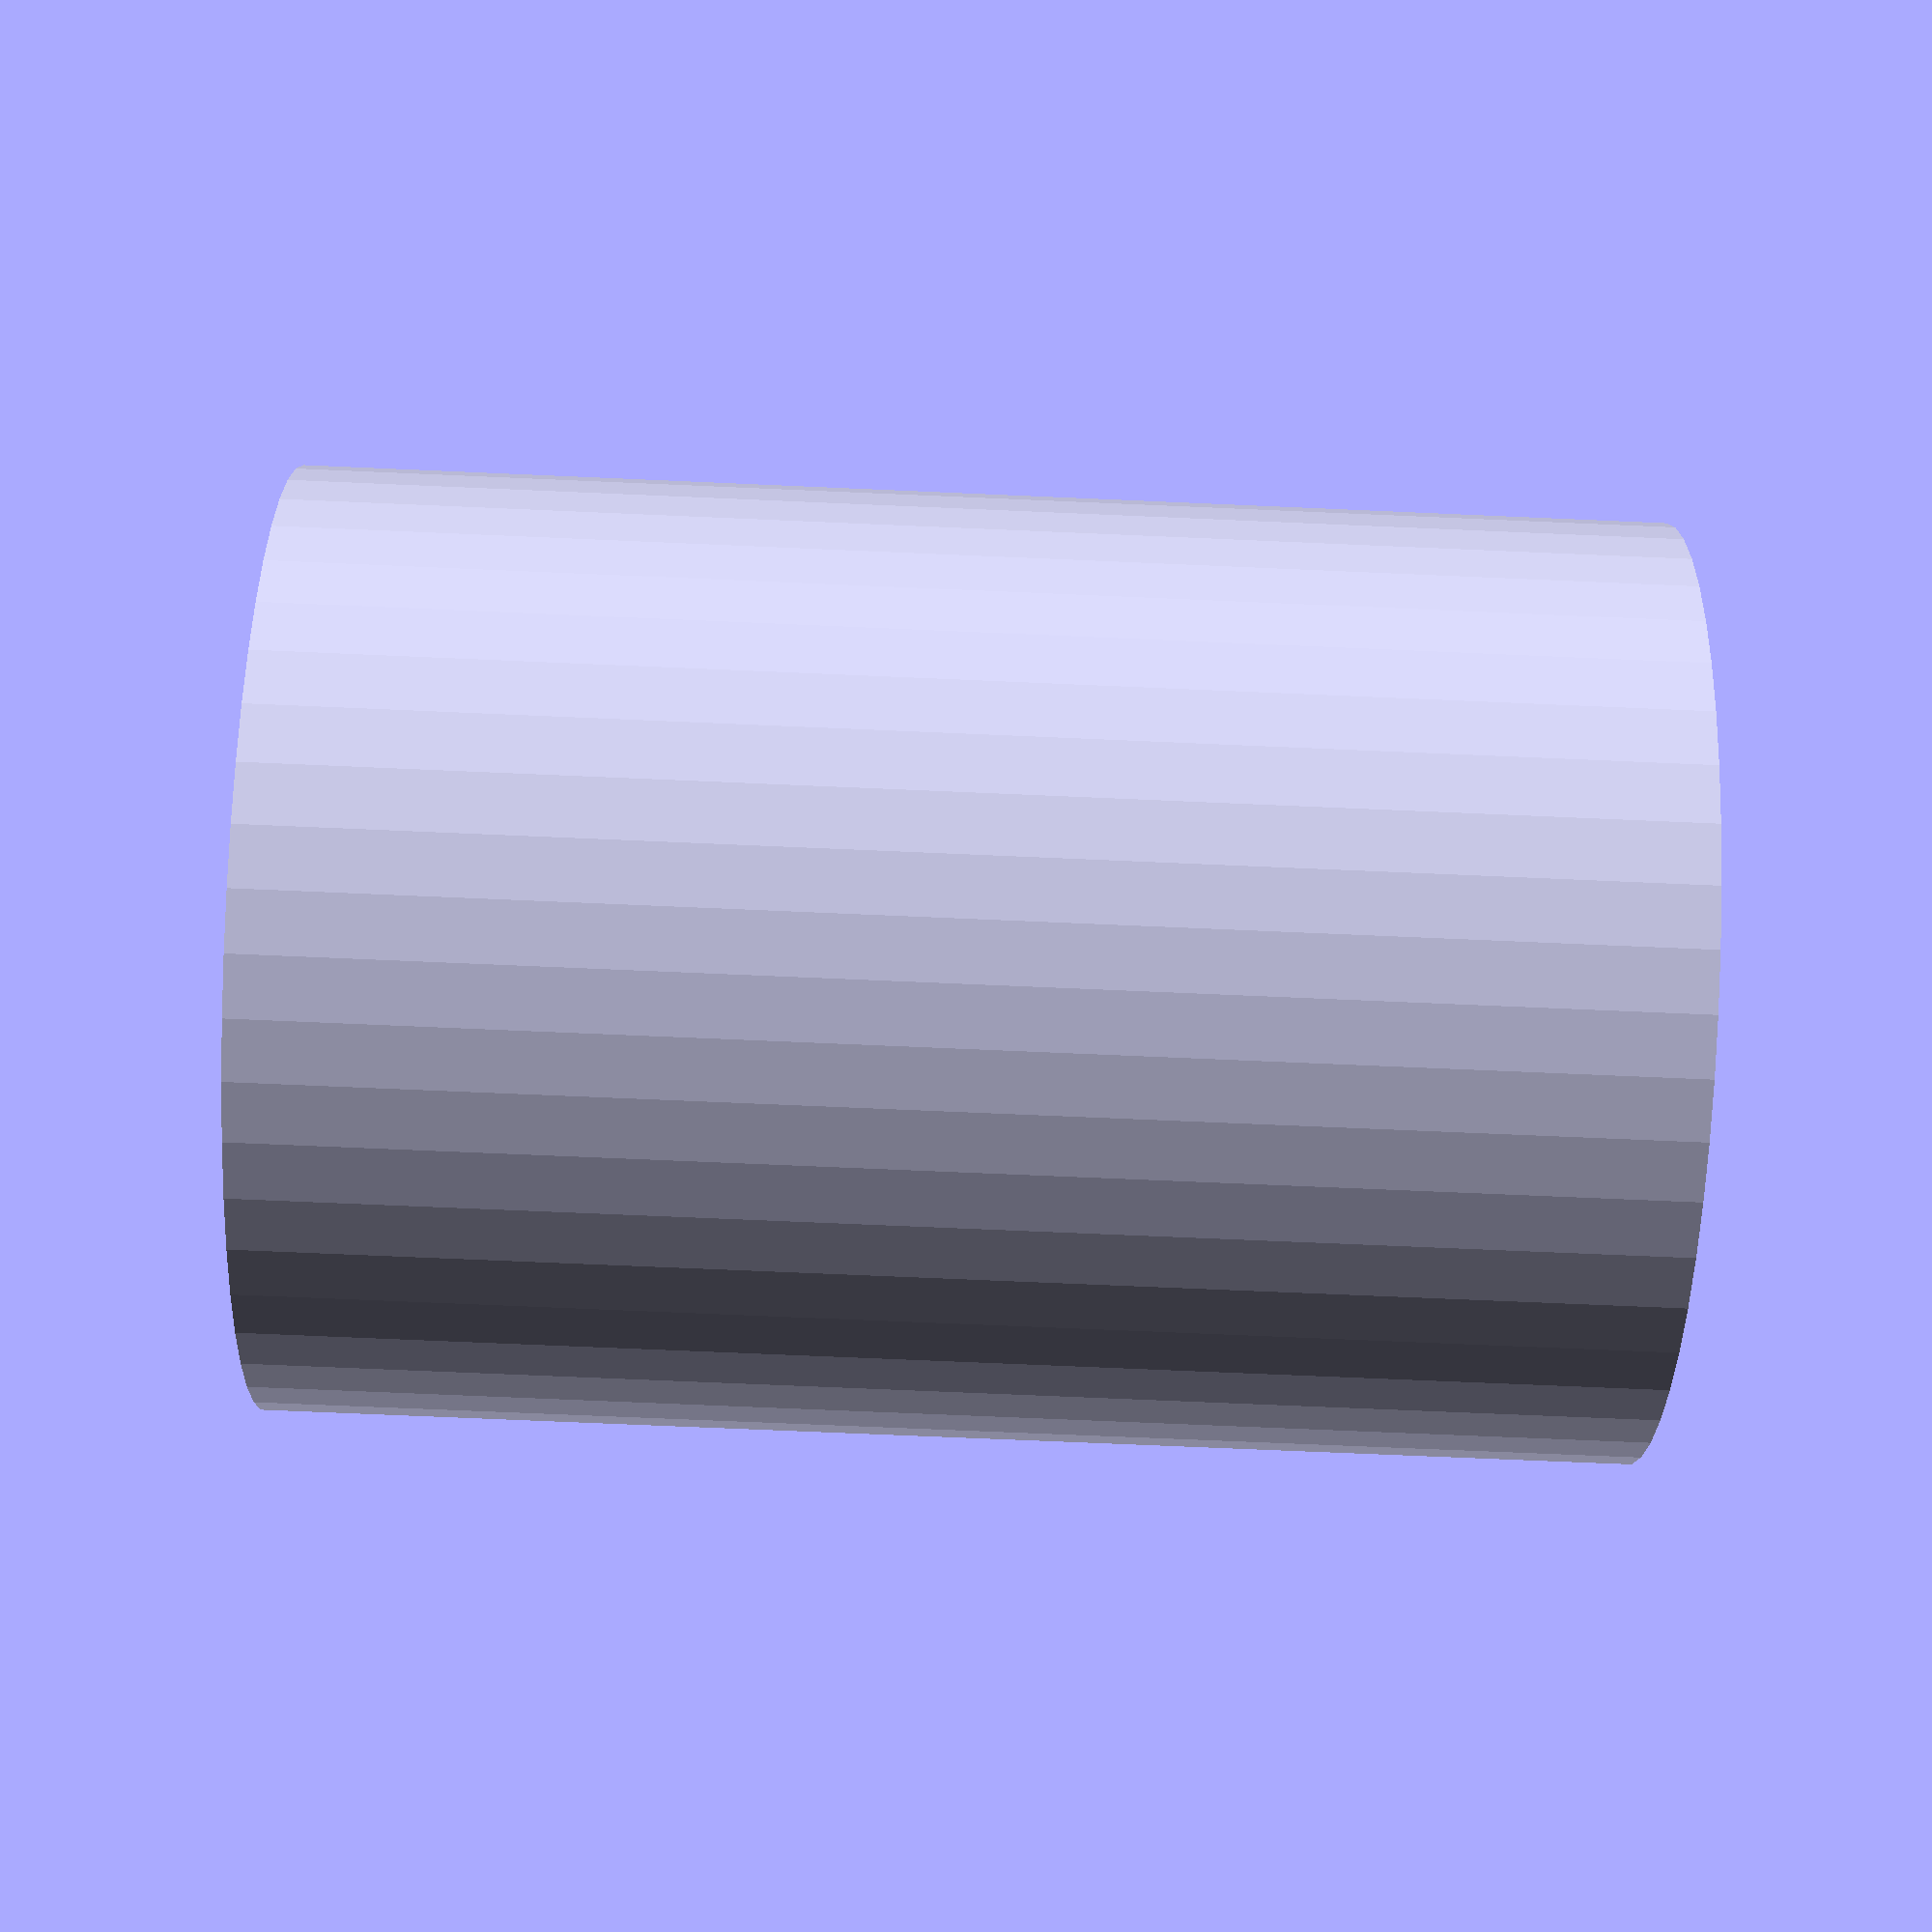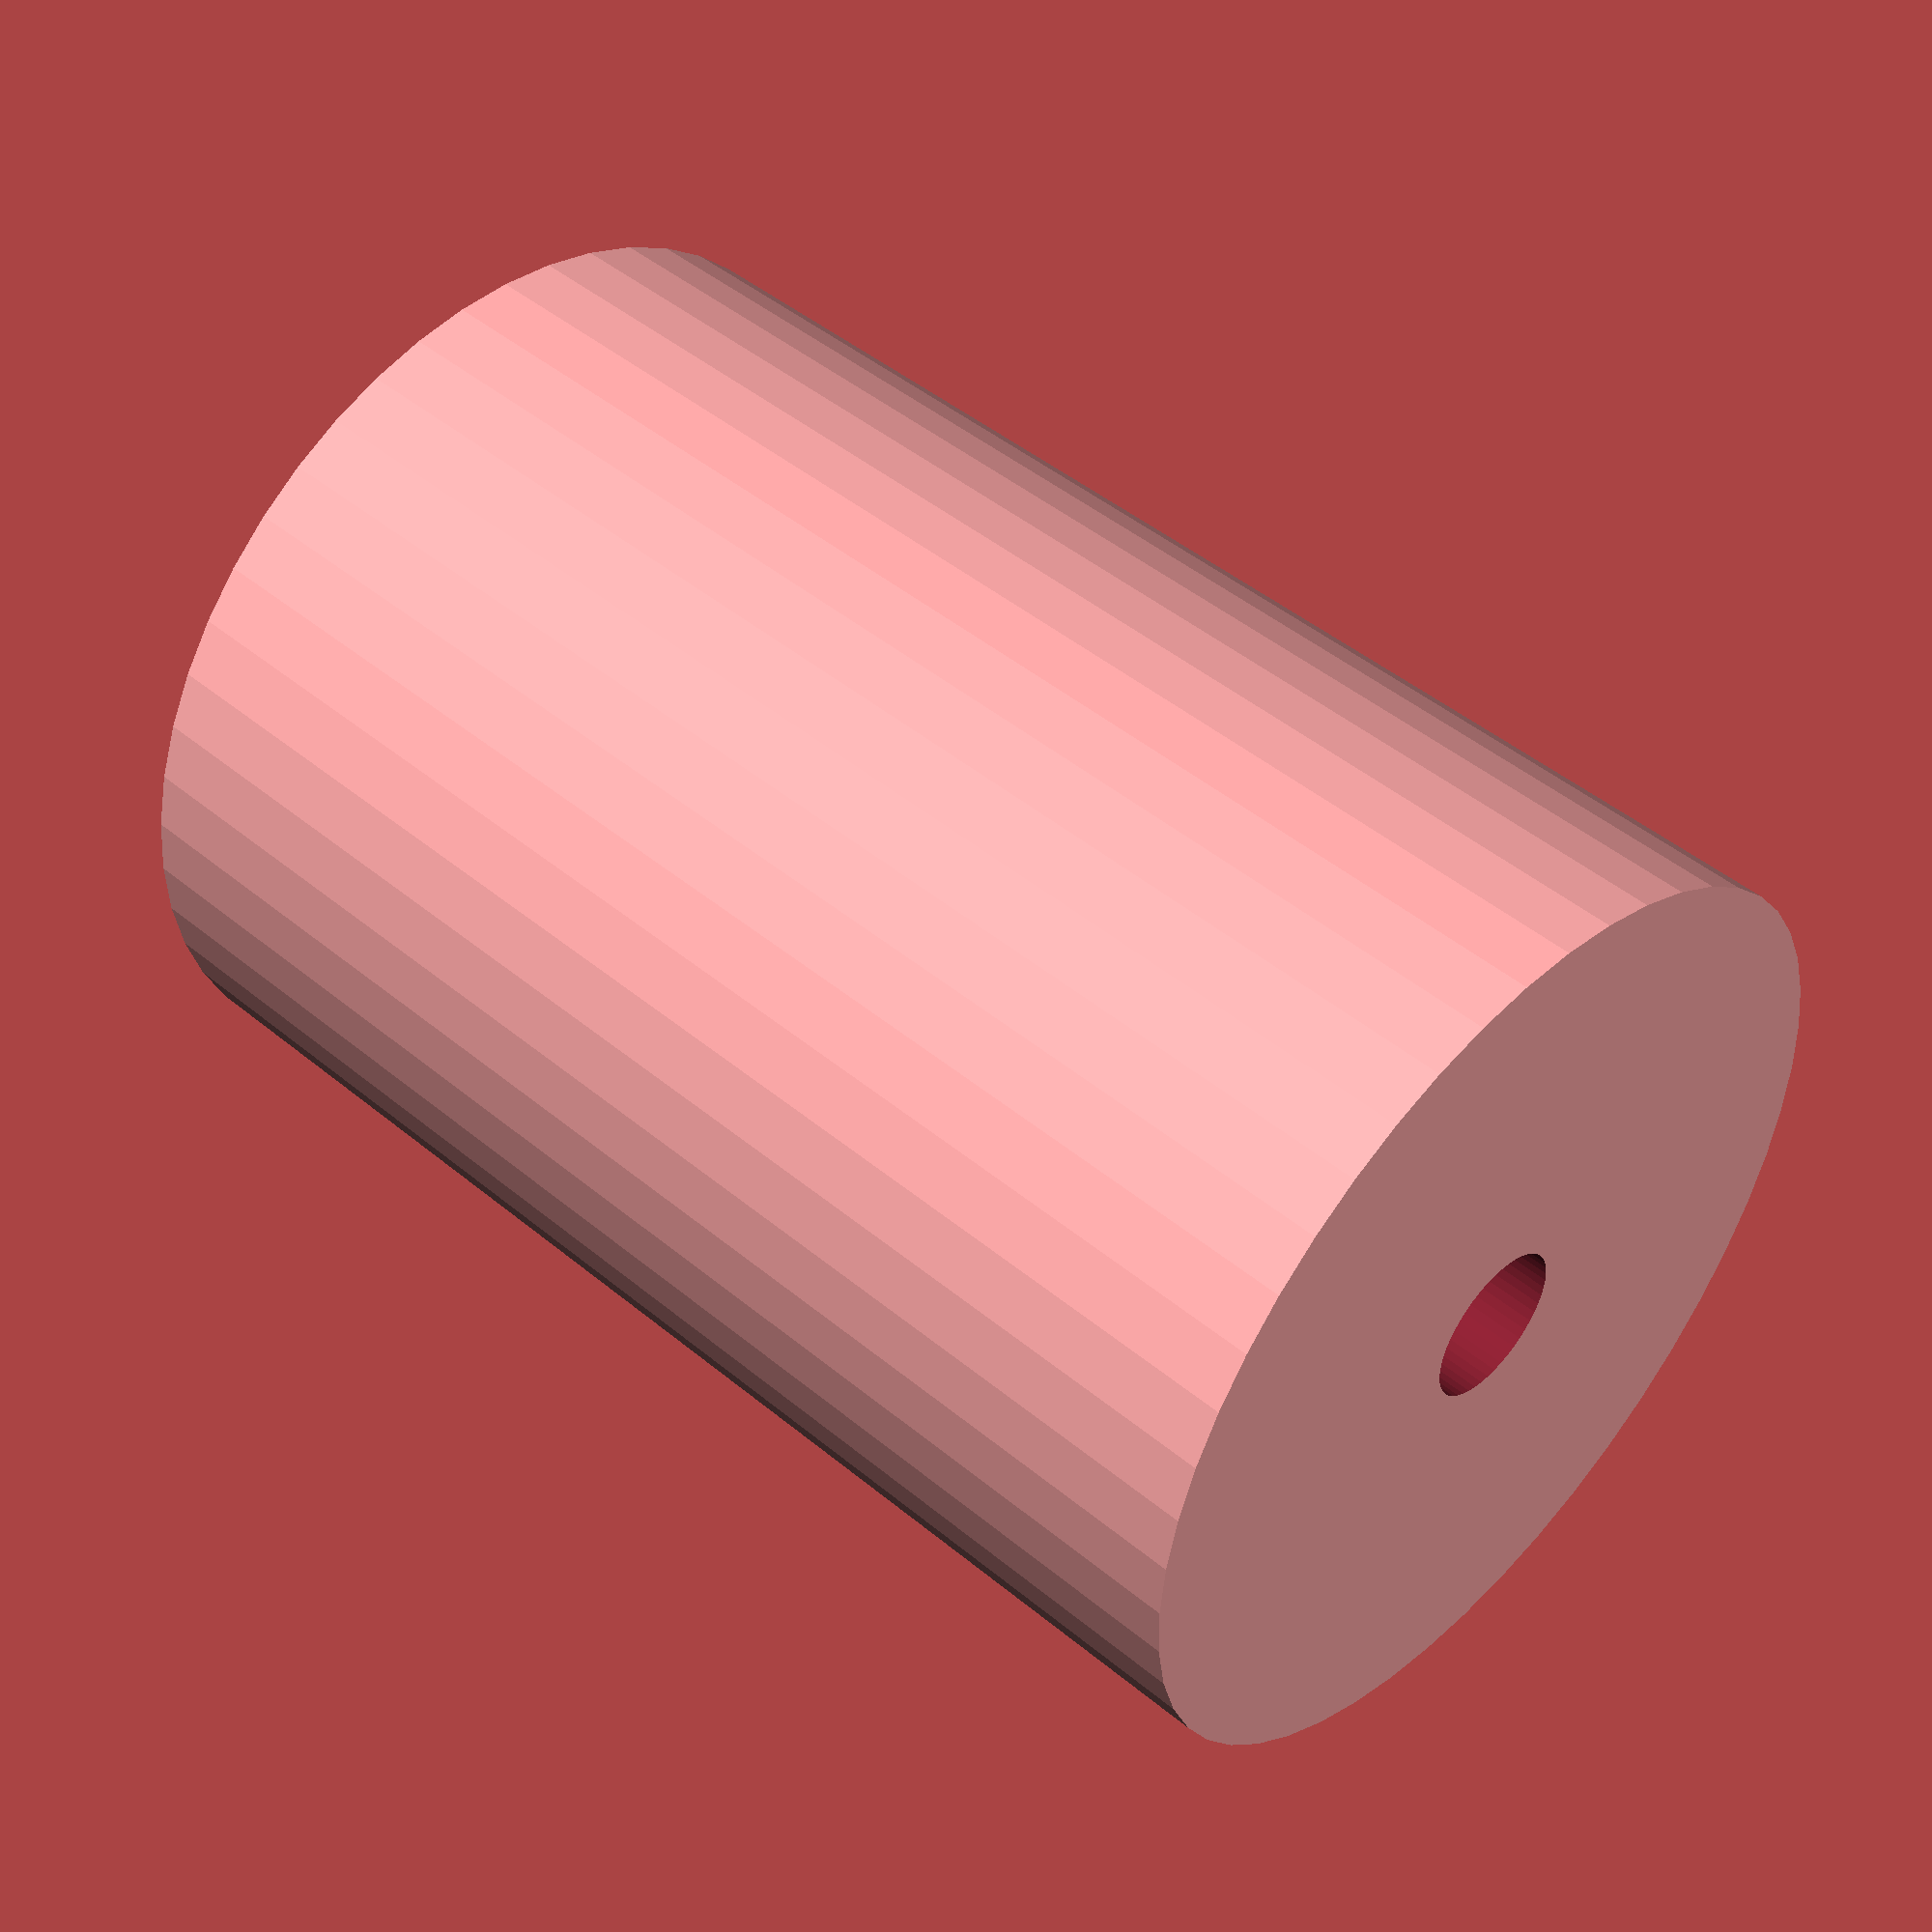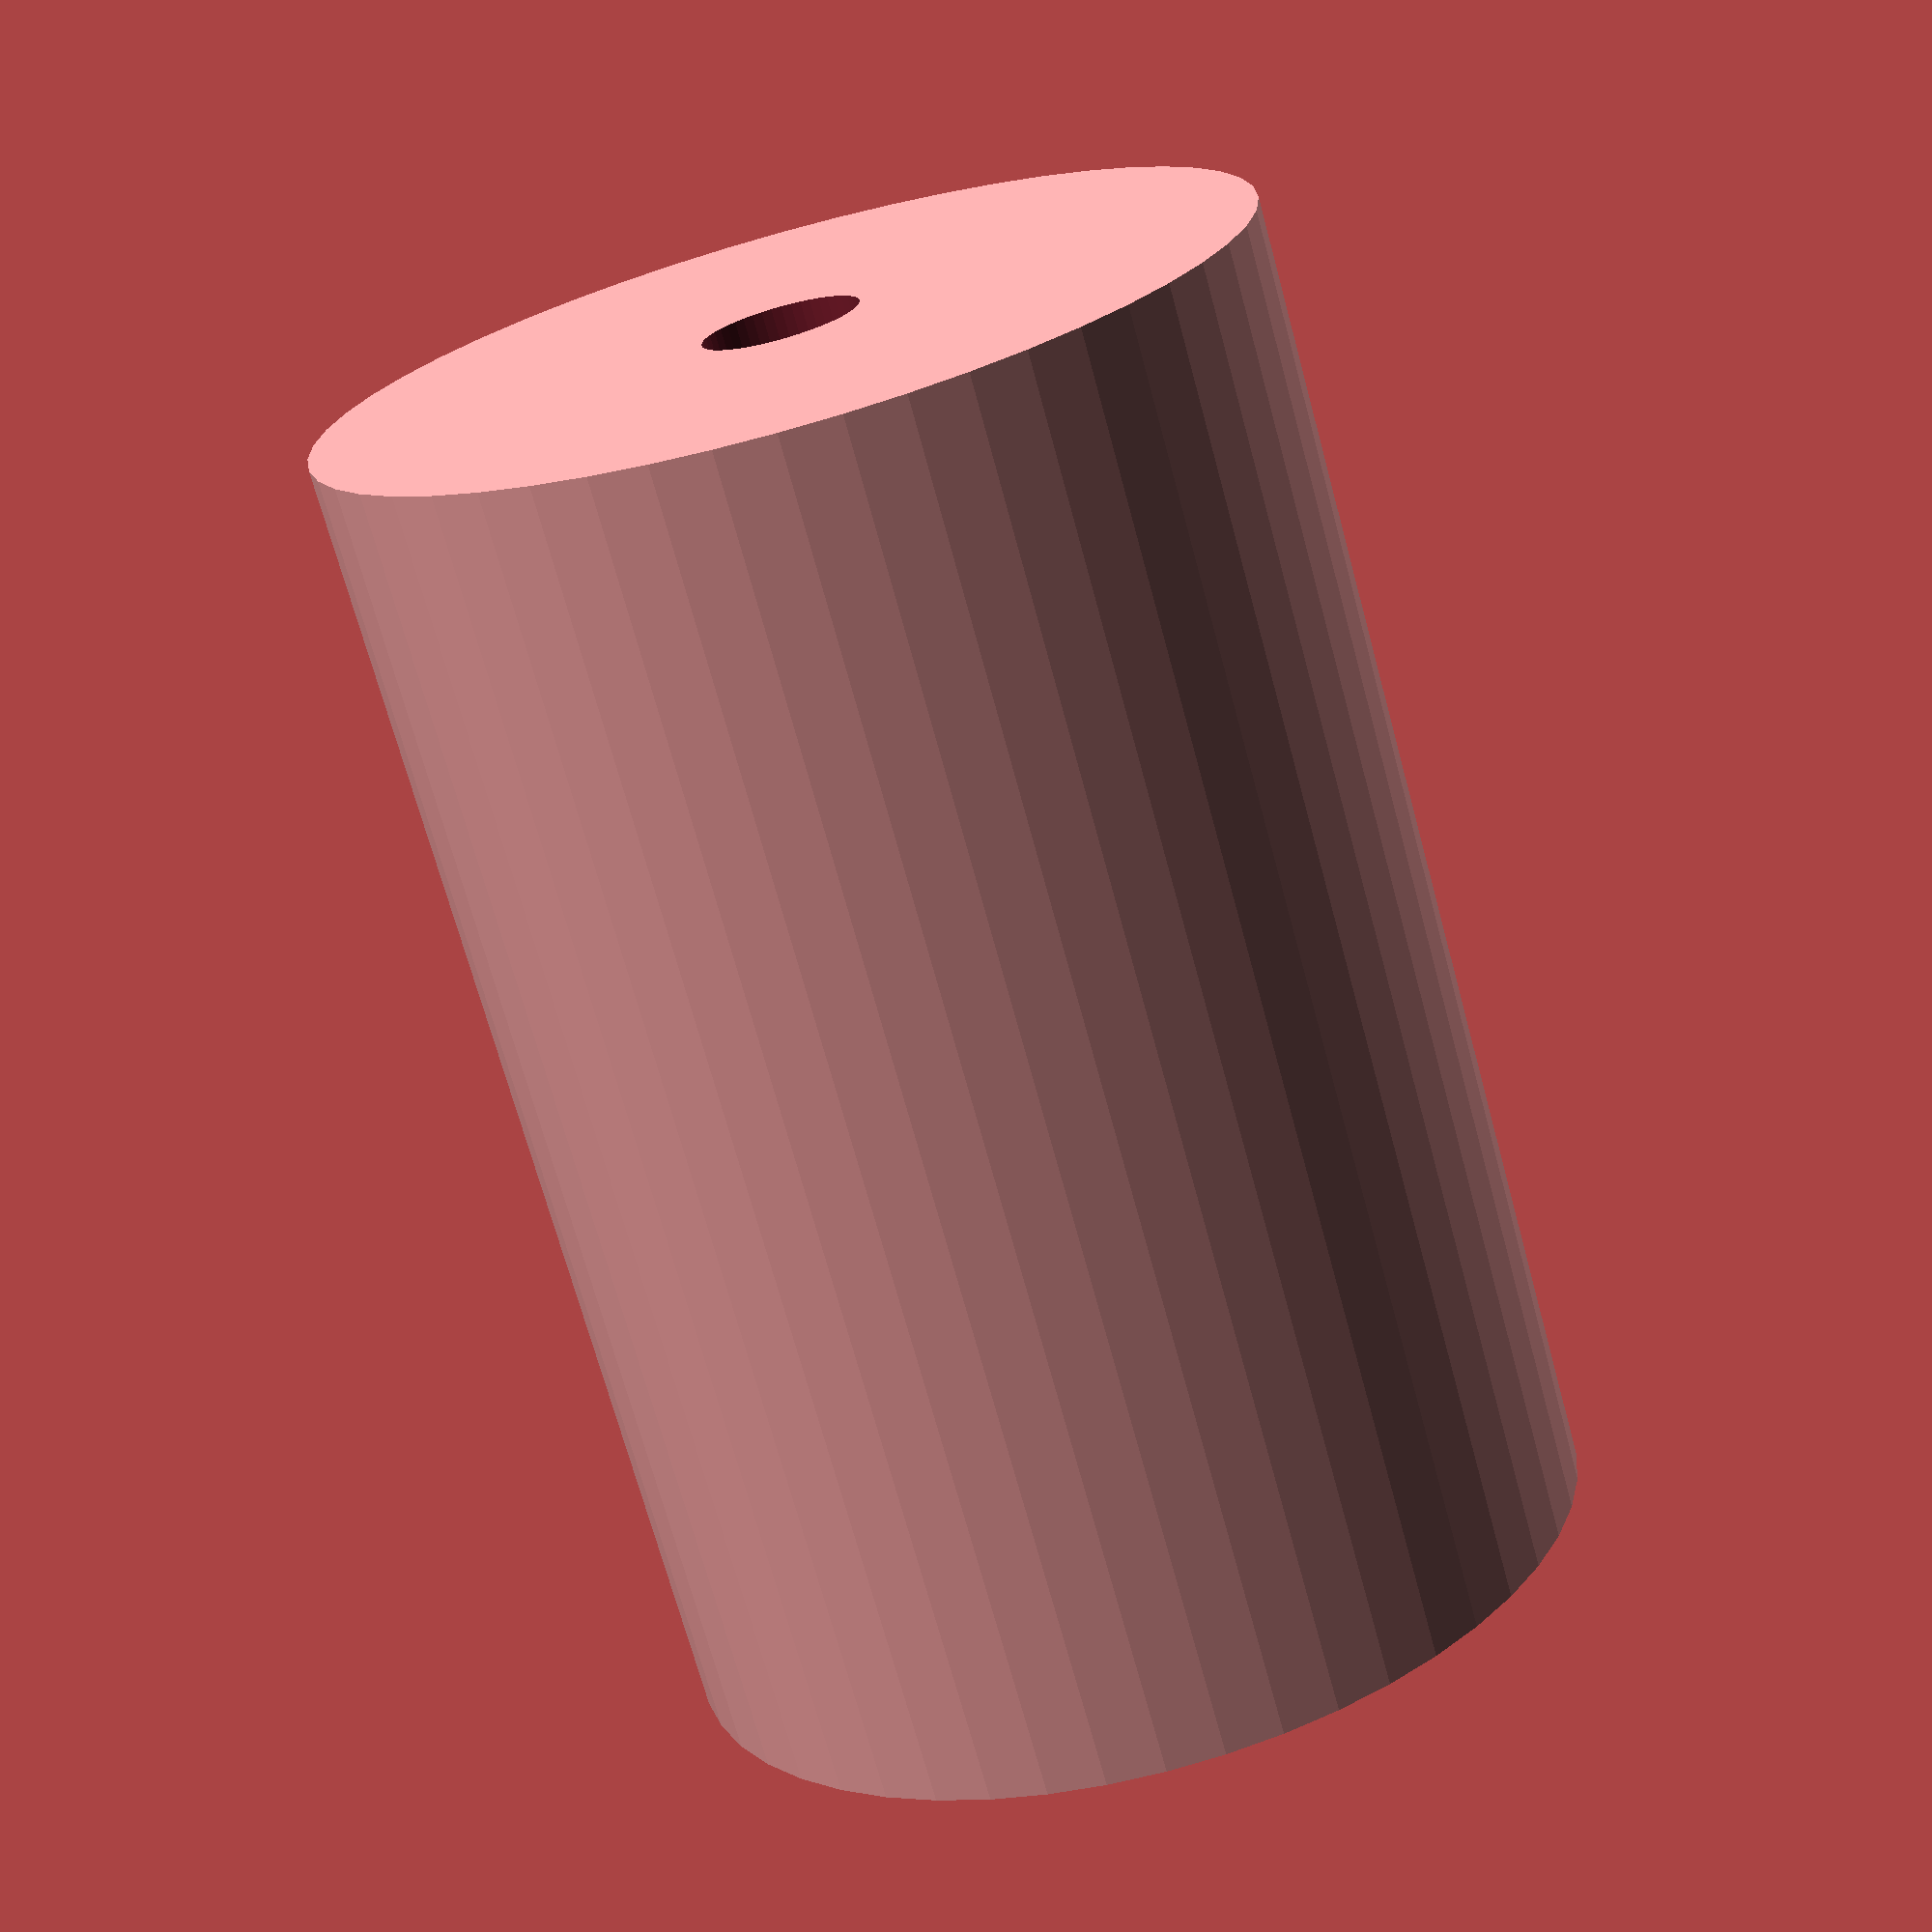
<openscad>
$fn = 50;


difference() {
	union() {
		translate(v = [0, 0, -34.5000000000]) {
			cylinder(h = 69, r = 24.0000000000);
		}
	}
	union() {
		translate(v = [0, 0, -100.0000000000]) {
			cylinder(h = 200, r = 4.0000000000);
		}
	}
}
</openscad>
<views>
elev=70.9 azim=344.7 roll=267.5 proj=p view=wireframe
elev=133.5 azim=59.7 roll=226.8 proj=p view=solid
elev=70.4 azim=178.2 roll=195.2 proj=p view=wireframe
</views>
